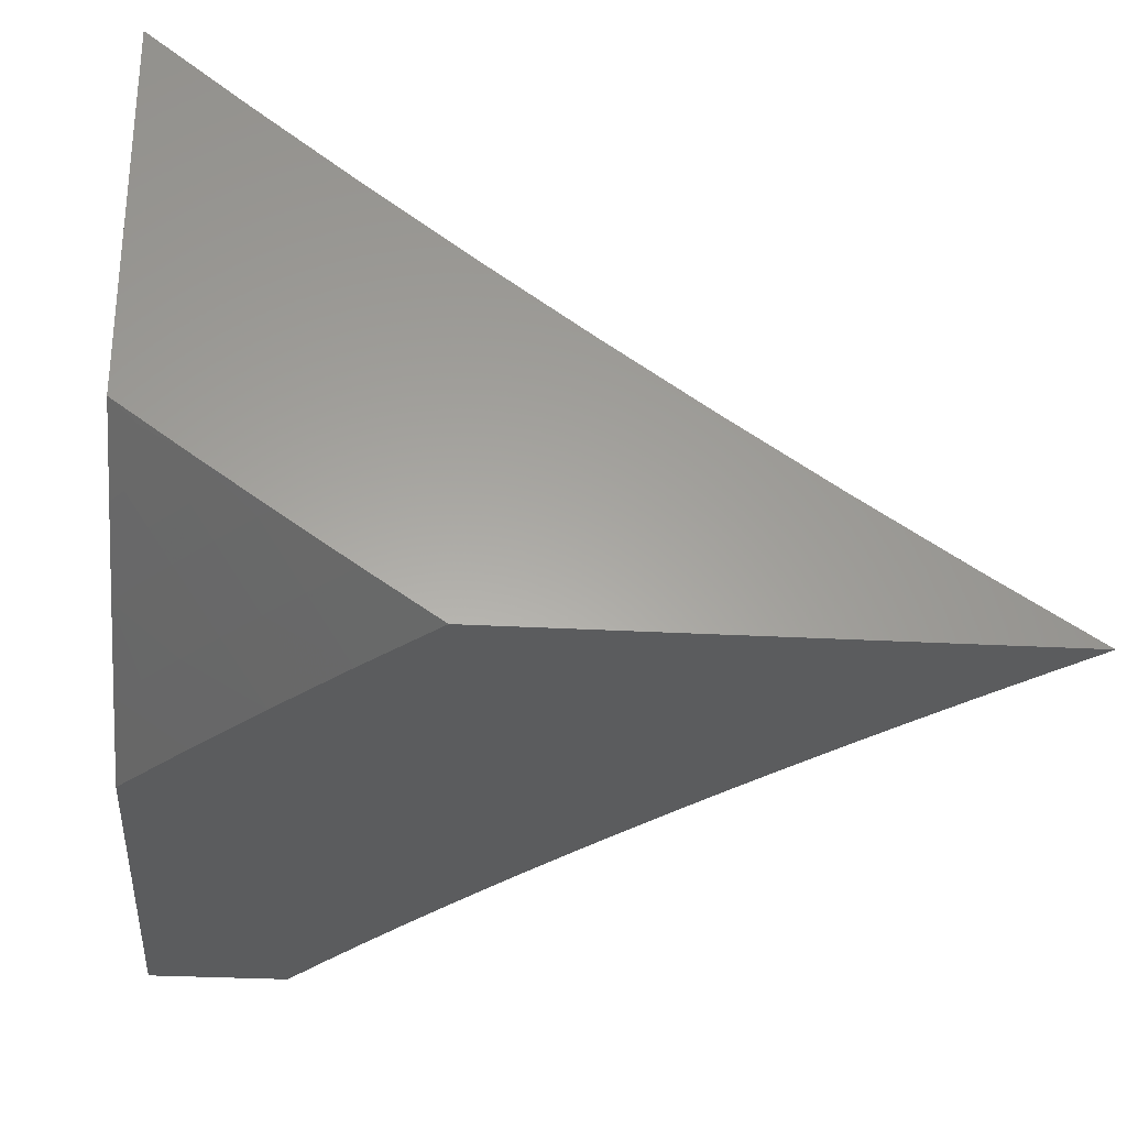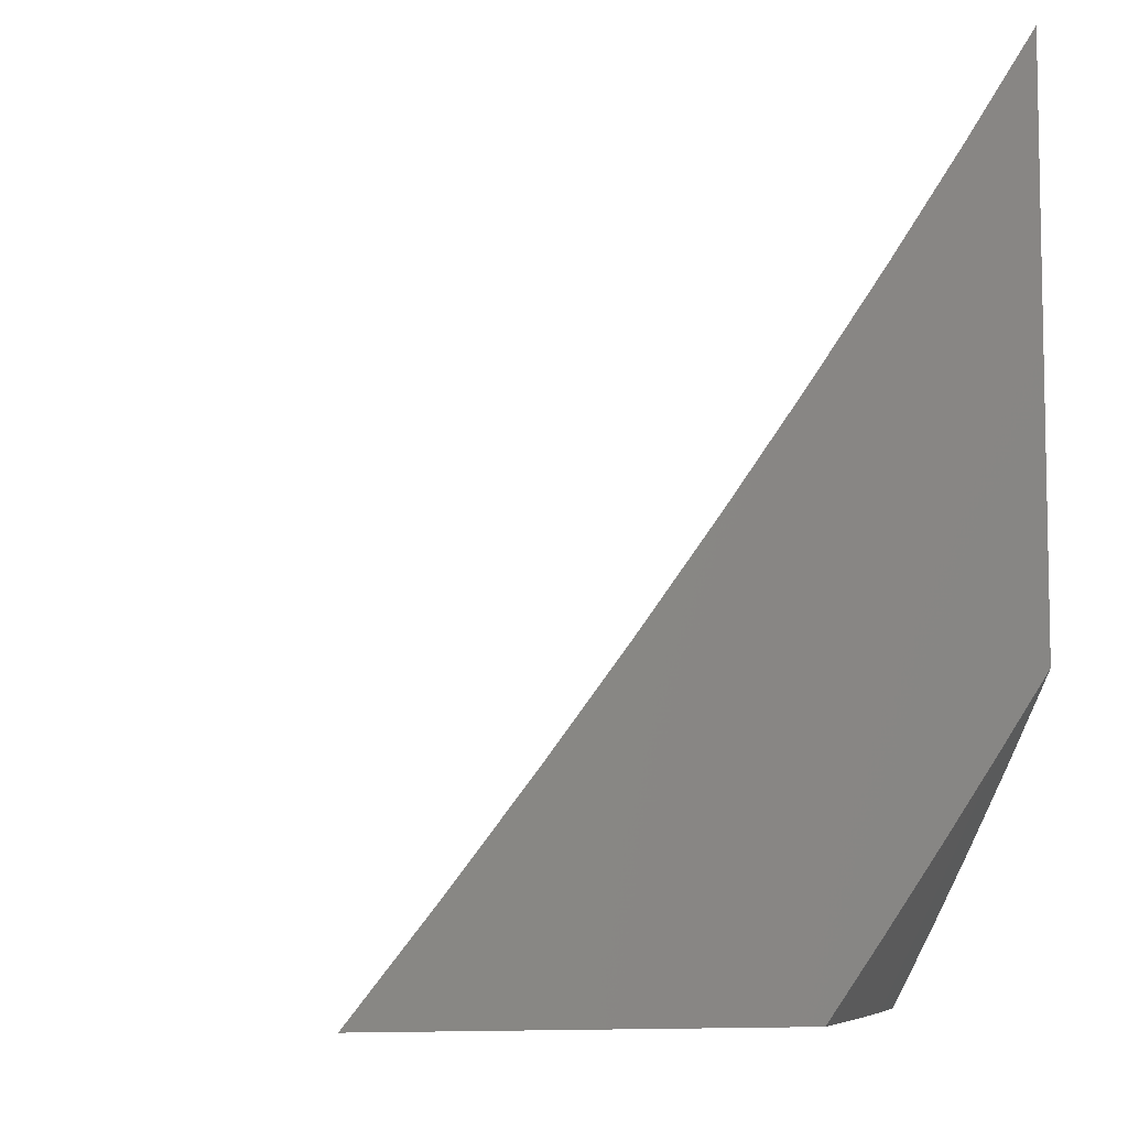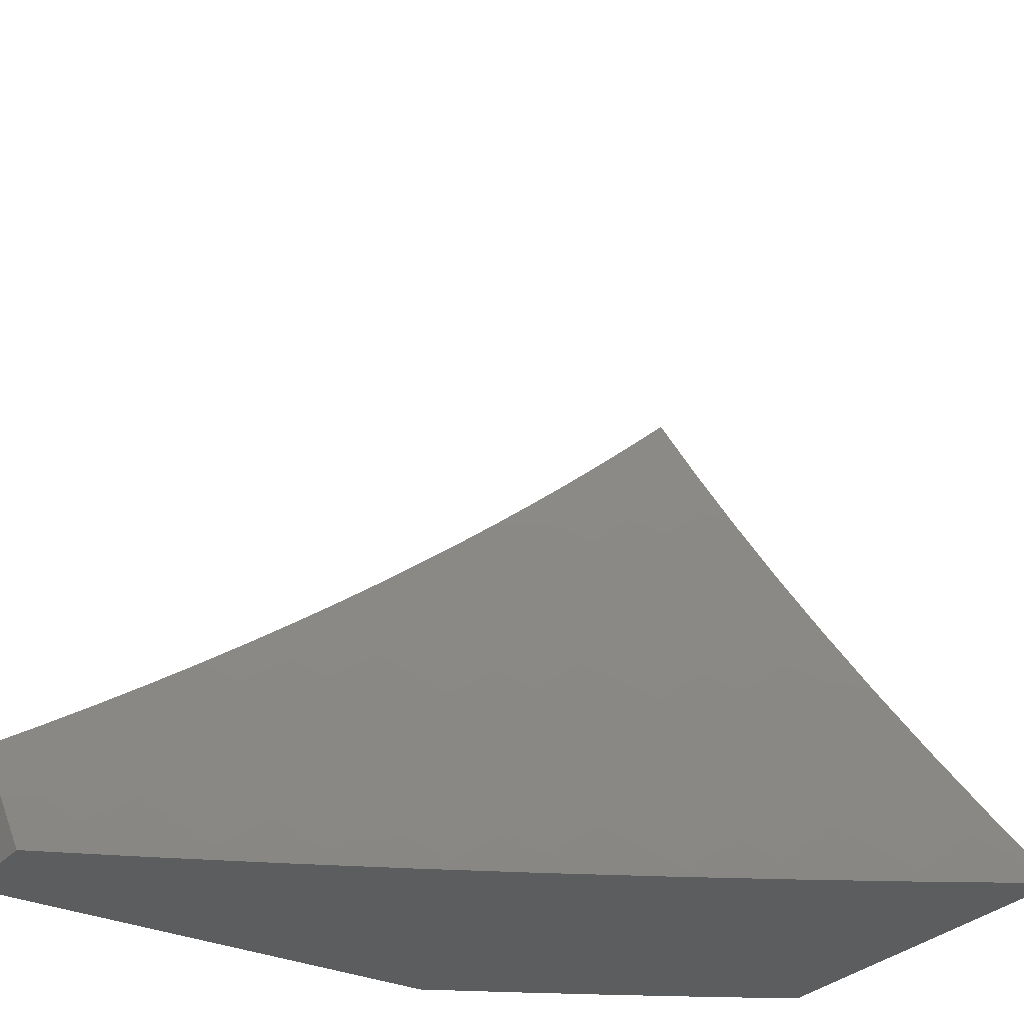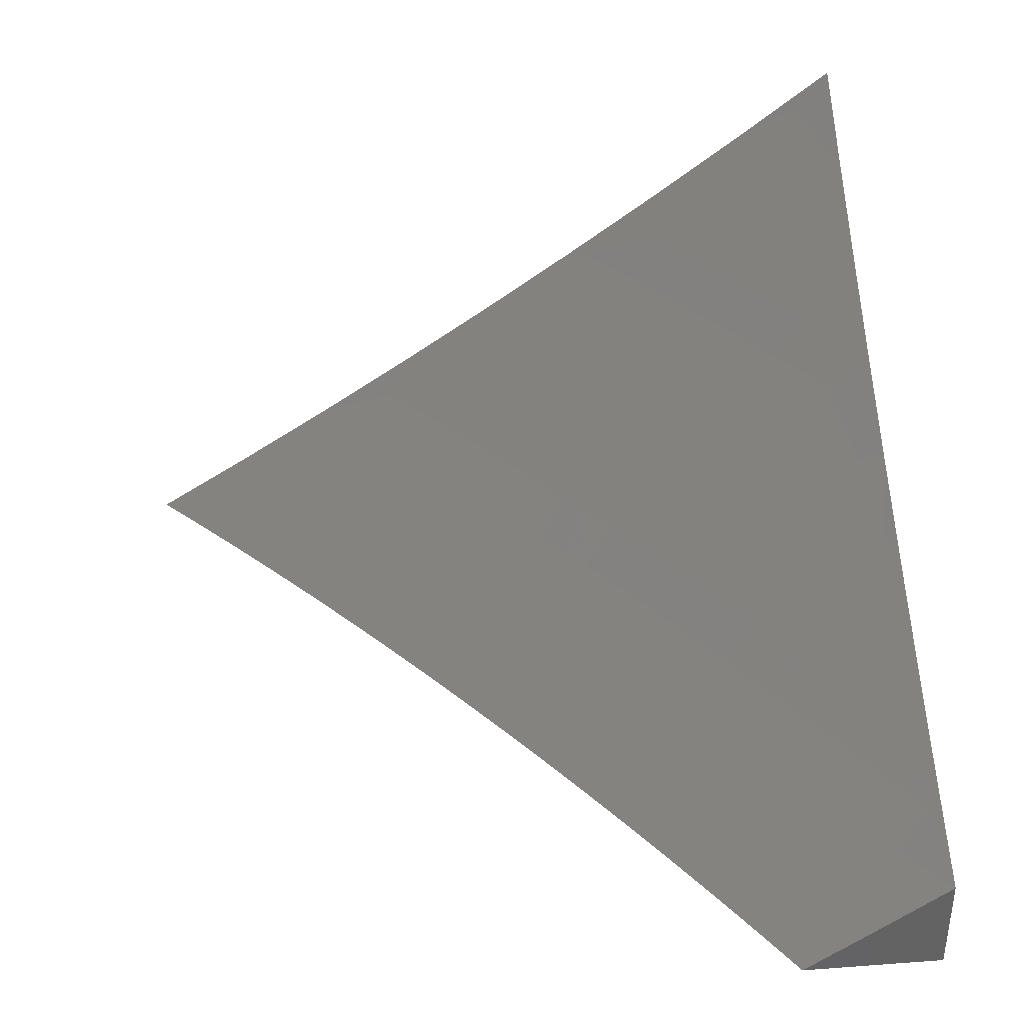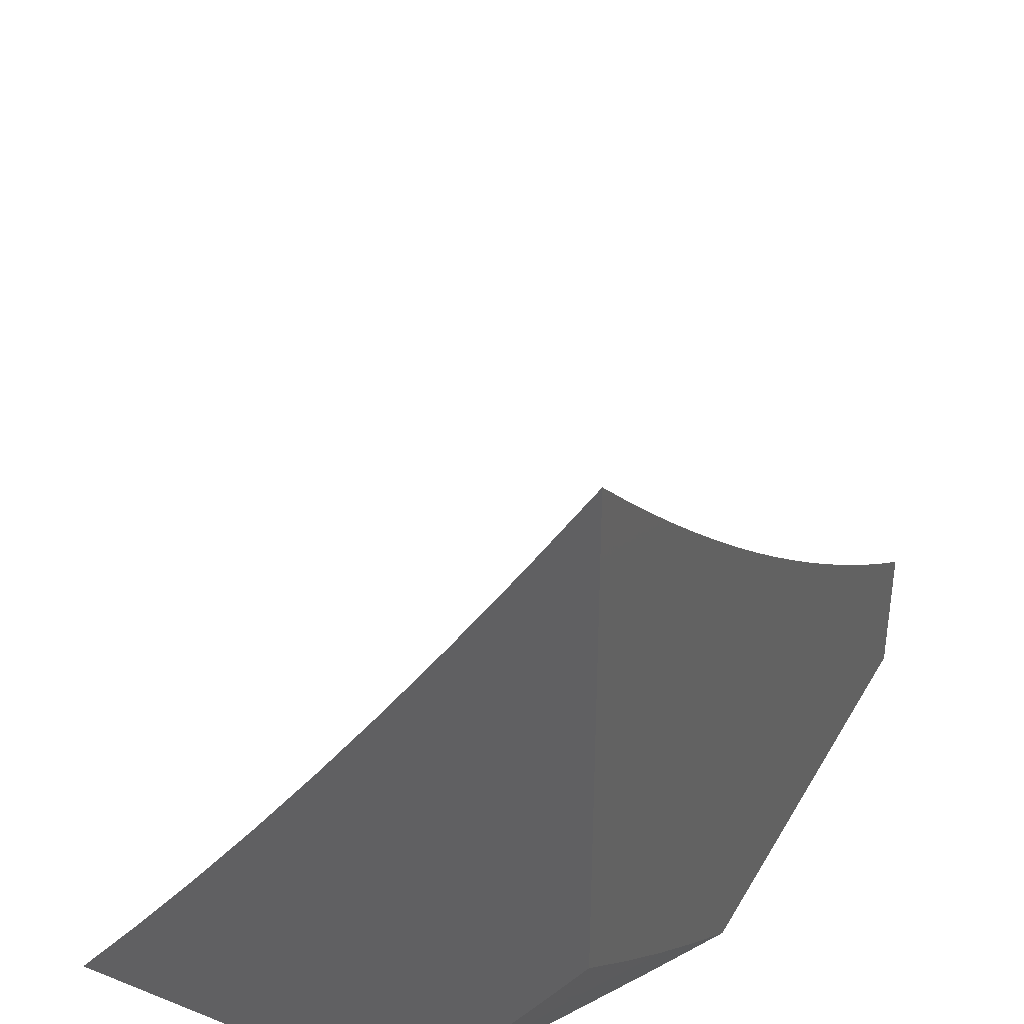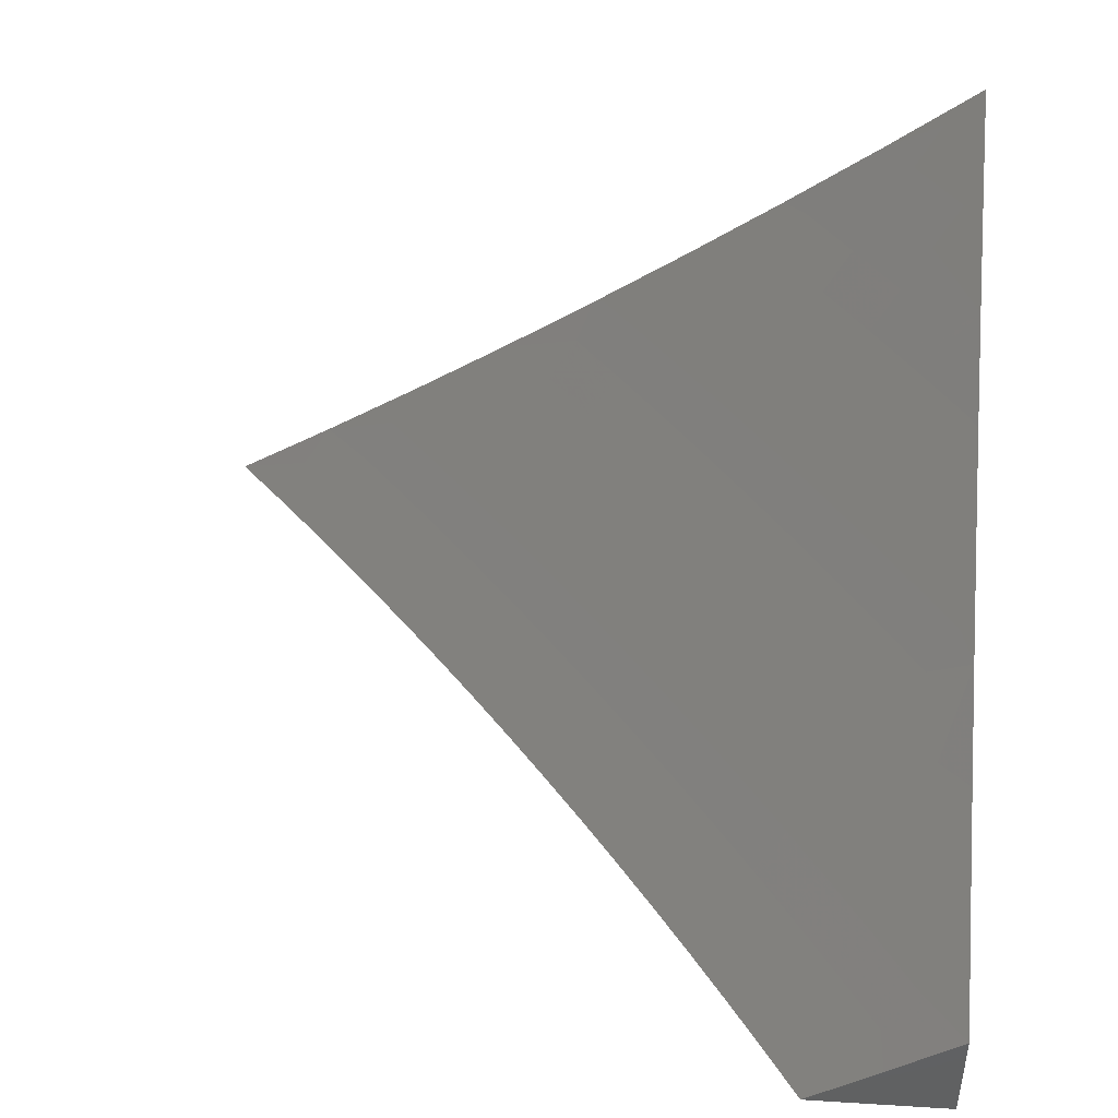
<metadata>
{"format":"stl","ext":"stl","renderer":"f3d","projection":"perspective","resolution":1024,"background":"white","views":[{"elev":-28.6,"azim":85.2,"up":"+Z"},{"elev":-7.2,"azim":74.5,"up":"+Y"},{"elev":-30.7,"azim":-33.8,"up":"+Y"},{"elev":38.3,"azim":-95.4,"up":"+Z"},{"elev":37.2,"azim":116.7,"up":"+Y"},{"elev":44.7,"azim":-85.9,"up":"+Z"}]}
</metadata>
<code>
# stl→obj: 184 verts, 364 faces
v 4.129 -6 -8.808
v 4.096 -5.986 -8.835
v 4 -6 -8.871
v 4.07 -5.948 -8.877
v 4.043 -5.909 -8.918
v 4.116 -5.861 -8.918
v 4.089 -5.823 -8.959
v 4.188 -5.812 -8.918
v 4.16 -5.774 -8.959
v 4.259 -5.762 -8.918
v 4.231 -5.725 -8.959
v 4.301 -5.674 -8.959
v 4.263 -5.644 -9
v 4.328 -5.597 -9
v 4.371 -5.623 -8.959
v 4.392 -5.549 -9
v 4.44 -5.571 -8.959
v 4.455 -5.5 -9
v 4.509 -5.518 -8.959
v 4.518 -5.451 -9
v 4.576 -5.465 -8.959
v 4.58 -5.401 -9
v 4.644 -5.41 -8.959
v 4.642 -5.35 -9
v 4.71 -5.355 -8.959
v 4.703 -5.299 -9
v 4.776 -5.299 -8.959
v 4.764 -5.247 -9
v 4.842 -5.242 -8.959
v 4.824 -5.194 -9
v 4.906 -5.184 -8.959
v 4.883 -5.141 -9
v 4.97 -5.125 -8.959
v 4.942 -5.087 -9
v 5 -5.032 -9
v 5 -5.158 -8.921
v 4.939 -5.218 -8.918
v 4.874 -5.276 -8.918
v 4.905 -5.311 -8.877
v 4.839 -5.368 -8.877
v 4.87 -5.403 -8.835
v 4.803 -5.46 -8.835
v 4.834 -5.495 -8.793
v 4.766 -5.552 -8.793
v 4.796 -5.587 -8.751
v 4.726 -5.643 -8.751
v 4.756 -5.679 -8.709
v 4.685 -5.734 -8.709
v 4.714 -5.77 -8.666
v 4.642 -5.825 -8.666
v 4.671 -5.861 -8.623
v 4.598 -5.915 -8.623
v 4.626 -5.951 -8.58
v 4.525 -5.969 -8.623
v 4.508 -6 -8.608
v 4.497 -5.933 -8.666
v 4.424 -5.986 -8.666
v 4.47 -5.897 -8.709
v 4.397 -5.949 -8.709
v 4.442 -5.86 -8.751
v 4.369 -5.912 -8.751
v 4.414 -5.823 -8.793
v 4.342 -5.875 -8.793
v 4.386 -5.786 -8.835
v 4.314 -5.838 -8.835
v 4.358 -5.749 -8.877
v 4.287 -5.8 -8.877
v 4.33 -5.712 -8.918
v 4.256 -6 -8.744
v 4.196 -5.975 -8.793
v 4.169 -5.937 -8.835
v 4.143 -5.899 -8.877
v 4.296 -5.963 -8.751
v 4.383 -6 -8.677
v 4.633 -6 -8.538
v 4.653 -5.987 -8.536
v 4.699 -5.896 -8.58
v 4.727 -5.931 -8.536
v 4.771 -5.84 -8.58
v 4.8 -5.875 -8.536
v 4.843 -5.783 -8.58
v 4.872 -5.818 -8.536
v 4.915 -5.726 -8.58
v 4.944 -5.76 -8.536
v 4.985 -5.667 -8.58
v 5 -5.766 -8.497
v 5 -5.647 -8.585
v 4.756 -6 -8.465
v 4.879 -6 -8.391
v 4.857 -5.944 -8.448
v 4.755 -5.966 -8.492
v 5 -6 -8.315
v 4.987 -5.954 -8.36
v 4.885 -5.979 -8.404
v 4.93 -5.886 -8.448
v 4.901 -5.852 -8.492
v 4.973 -5.794 -8.492
v 5 -5.884 -8.407
v 4.958 -5.921 -8.404
v 5 -5.526 -8.672
v 4.994 -5.54 -8.666
v 4.955 -5.633 -8.623
v 4.963 -5.506 -8.709
v 5 -5.405 -8.757
v 4.933 -5.472 -8.751
v 4.902 -5.437 -8.793
v 4.864 -5.53 -8.751
v 4.969 -5.379 -8.793
v 5 -5.282 -8.84
v 4.937 -5.345 -8.835
v 4.971 -5.252 -8.877
v 4.198 -5.69 -9
v 4.133 -5.736 -9
v 4.067 -5.781 -9
v 4 -5.825 -9
v 4.017 -5.87 -8.959
v 4 -5.913 -8.936
v 4.269 -5.925 -8.793
v 4.242 -5.888 -8.835
v 4.215 -5.85 -8.877
v 4.57 -5.879 -8.666
v 4.542 -5.843 -8.709
v 4.614 -5.789 -8.709
v 4.514 -5.807 -8.751
v 4.585 -5.753 -8.751
v 4.656 -5.699 -8.751
v 4.486 -5.771 -8.793
v 4.556 -5.717 -8.793
v 4.627 -5.663 -8.793
v 4.696 -5.608 -8.793
v 4.457 -5.734 -8.835
v 4.528 -5.681 -8.835
v 4.597 -5.627 -8.835
v 4.667 -5.572 -8.835
v 4.735 -5.517 -8.835
v 4.428 -5.697 -8.877
v 4.499 -5.645 -8.877
v 4.568 -5.591 -8.877
v 4.637 -5.537 -8.877
v 4.705 -5.481 -8.877
v 4.772 -5.425 -8.877
v 4.4 -5.66 -8.918
v 4.469 -5.608 -8.918
v 4.538 -5.555 -8.918
v 4.607 -5.501 -8.918
v 4.674 -5.446 -8.918
v 4.741 -5.39 -8.918
v 4.808 -5.334 -8.918
v 4.743 -5.805 -8.623
v 4.814 -5.749 -8.623
v 4.885 -5.691 -8.623
v 4.828 -5.91 -8.492
v 4.785 -5.714 -8.666
v 4.826 -5.622 -8.709
v 4.855 -5.657 -8.666
v 4.925 -5.599 -8.666
v 4.895 -5.564 -8.709
v 4.593 -6 -9
v 4.697 -5.919 -9
v 4.696 -6 -8.944
v 4.737 -5.969 -8.942
v 4.798 -6 -8.886
v 4.789 -5.928 -8.942
v 4.829 -5.977 -8.884
v 4.881 -5.935 -8.884
v 4.901 -5.96 -8.855
v 4.952 -5.917 -8.855
v 4.973 -5.941 -8.826
v 5 -5.917 -8.826
v 4.993 -5.965 -8.796
v 5 -6 -8.767
v 4.921 -5.984 -8.826
v 4.899 -6 -8.827
v 4.799 -5.836 -9
v 4.84 -5.886 -8.942
v 4.891 -5.843 -8.942
v 4.932 -5.892 -8.884
v 4.983 -5.849 -8.884
v 4.9 -5.752 -9
v 4.942 -5.801 -8.942
v 5 -5.834 -8.885
v 5 -5.665 -9
v 5 -5.75 -8.943
v 4 -6 -9
f 1 2 3
f 3 2 4
f 3 4 5
f 5 4 6
f 5 6 7
f 7 6 8
f 7 8 9
f 9 8 10
f 9 10 11
f 11 10 12
f 11 12 13
f 13 12 14
f 14 12 15
f 14 15 16
f 16 15 17
f 16 17 18
f 18 17 19
f 18 19 20
f 20 19 21
f 20 21 22
f 22 21 23
f 22 23 24
f 24 23 25
f 24 25 26
f 26 25 27
f 26 27 28
f 28 27 29
f 28 29 30
f 30 29 31
f 30 31 32
f 32 31 33
f 32 33 34
f 34 33 35
f 35 33 36
f 36 33 31
f 36 31 37
f 37 31 38
f 37 38 39
f 39 38 40
f 39 40 41
f 41 40 42
f 41 42 43
f 43 42 44
f 43 44 45
f 45 44 46
f 45 46 47
f 47 46 48
f 47 48 49
f 49 48 50
f 49 50 51
f 51 50 52
f 51 52 53
f 53 52 54
f 53 54 55
f 55 54 56
f 55 56 57
f 57 56 58
f 57 58 59
f 59 58 60
f 59 60 61
f 61 60 62
f 61 62 63
f 63 62 64
f 63 64 65
f 65 64 66
f 65 66 67
f 67 66 68
f 67 68 10
f 10 68 12
f 69 70 1
f 1 70 71
f 1 71 2
f 2 71 72
f 2 72 4
f 4 72 6
f 70 69 73
f 73 69 74
f 73 74 59
f 59 74 57
f 74 55 57
f 55 75 53
f 53 75 76
f 53 76 77
f 77 76 78
f 77 78 79
f 79 78 80
f 79 80 81
f 81 80 82
f 81 82 83
f 83 82 84
f 83 84 85
f 85 84 86
f 85 86 87
f 75 88 76
f 76 88 78
f 89 90 88
f 88 90 91
f 88 91 78
f 78 91 80
f 92 93 89
f 89 93 94
f 89 94 90
f 90 94 95
f 90 95 96
f 96 95 97
f 96 97 84
f 84 97 86
f 92 98 93
f 93 98 99
f 93 99 94
f 94 99 95
f 86 97 98
f 98 97 95
f 98 95 99
f 100 101 87
f 87 101 102
f 87 102 85
f 85 102 83
f 101 100 103
f 103 100 104
f 103 104 105
f 105 104 106
f 105 106 107
f 107 106 43
f 107 43 45
f 106 104 108
f 108 104 109
f 108 109 110
f 110 109 39
f 110 39 41
f 39 109 111
f 111 109 36
f 111 36 37
f 13 112 11
f 11 112 9
f 112 113 9
f 9 113 114
f 9 114 7
f 7 114 115
f 7 115 116
f 116 115 117
f 116 117 5
f 5 117 3
f 37 39 111
f 7 116 5
f 71 70 118
f 118 70 73
f 118 73 61
f 61 73 59
f 72 71 119
f 119 71 118
f 119 118 63
f 63 118 61
f 6 72 120
f 120 72 119
f 120 119 65
f 65 119 63
f 6 120 8
f 8 120 67
f 8 67 10
f 67 120 65
f 56 54 121
f 121 54 52
f 121 52 50
f 58 56 122
f 122 56 121
f 122 121 123
f 123 121 50
f 123 50 48
f 60 58 124
f 124 58 122
f 124 122 125
f 125 122 123
f 125 123 126
f 126 123 48
f 126 48 46
f 62 60 127
f 127 60 124
f 127 124 128
f 128 124 125
f 128 125 129
f 129 125 126
f 129 126 130
f 130 126 46
f 130 46 44
f 64 62 131
f 131 62 127
f 131 127 132
f 132 127 128
f 132 128 133
f 133 128 129
f 133 129 134
f 134 129 130
f 134 130 135
f 135 130 44
f 135 44 42
f 66 64 136
f 136 64 131
f 136 131 137
f 137 131 132
f 137 132 138
f 138 132 133
f 138 133 139
f 139 133 134
f 139 134 140
f 140 134 135
f 140 135 141
f 141 135 42
f 141 42 40
f 15 12 68
f 68 66 142
f 142 66 136
f 142 136 143
f 143 136 137
f 143 137 144
f 144 137 138
f 144 138 145
f 145 138 139
f 145 139 146
f 146 139 140
f 146 140 147
f 147 140 141
f 147 141 148
f 148 141 40
f 148 40 38
f 51 53 77
f 17 15 142
f 142 15 68
f 17 142 143
f 51 77 149
f 149 77 79
f 149 79 150
f 150 79 81
f 150 81 151
f 151 81 83
f 151 83 102
f 19 17 143
f 19 143 144
f 80 91 152
f 152 91 90
f 152 90 96
f 82 80 152
f 82 152 96
f 51 149 49
f 49 149 153
f 49 153 47
f 47 153 154
f 47 154 45
f 45 154 107
f 153 149 150
f 21 19 144
f 21 144 145
f 84 82 96
f 153 150 155
f 155 150 151
f 155 151 156
f 156 151 102
f 156 102 101
f 23 21 145
f 23 145 146
f 153 155 154
f 154 155 157
f 154 157 107
f 107 157 105
f 157 155 156
f 25 23 146
f 25 146 147
f 101 103 156
f 156 103 157
f 103 105 157
f 41 43 106
f 27 25 147
f 27 147 148
f 110 41 106
f 108 110 106
f 29 27 148
f 29 148 38
f 31 29 38
f 158 159 160
f 160 159 161
f 160 161 162
f 162 161 163
f 162 163 164
f 164 163 165
f 164 165 166
f 166 165 167
f 166 167 168
f 168 167 169
f 168 169 170
f 170 169 171
f 170 171 172
f 172 171 173
f 172 173 166
f 166 173 164
f 161 159 163
f 163 159 174
f 163 174 175
f 175 174 176
f 175 176 177
f 177 176 178
f 177 178 167
f 167 178 169
f 174 179 176
f 176 179 180
f 176 180 178
f 178 180 181
f 178 181 169
f 182 183 179
f 179 183 180
f 183 181 180
f 173 162 164
f 165 163 175
f 165 175 177
f 177 167 165
f 172 166 168
f 168 170 172
f 35 36 182
f 182 36 109
f 182 109 104
f 182 104 183
f 183 104 100
f 183 100 181
f 181 100 169
f 169 100 87
f 169 87 171
f 171 87 86
f 171 86 98
f 98 92 171
f 92 89 171
f 171 89 88
f 171 88 75
f 171 75 173
f 173 75 55
f 173 55 162
f 162 55 74
f 162 74 160
f 160 74 158
f 158 74 69
f 158 69 1
f 3 184 1
f 1 184 158
f 115 114 184
f 184 114 113
f 184 113 158
f 158 113 112
f 158 112 13
f 13 14 158
f 158 14 159
f 159 14 16
f 159 16 18
f 159 18 174
f 174 18 20
f 174 20 179
f 179 20 22
f 179 22 24
f 179 24 182
f 182 24 26
f 182 26 28
f 28 30 182
f 182 30 32
f 182 32 34
f 34 35 182
f 3 117 184
f 184 117 115

</code>
